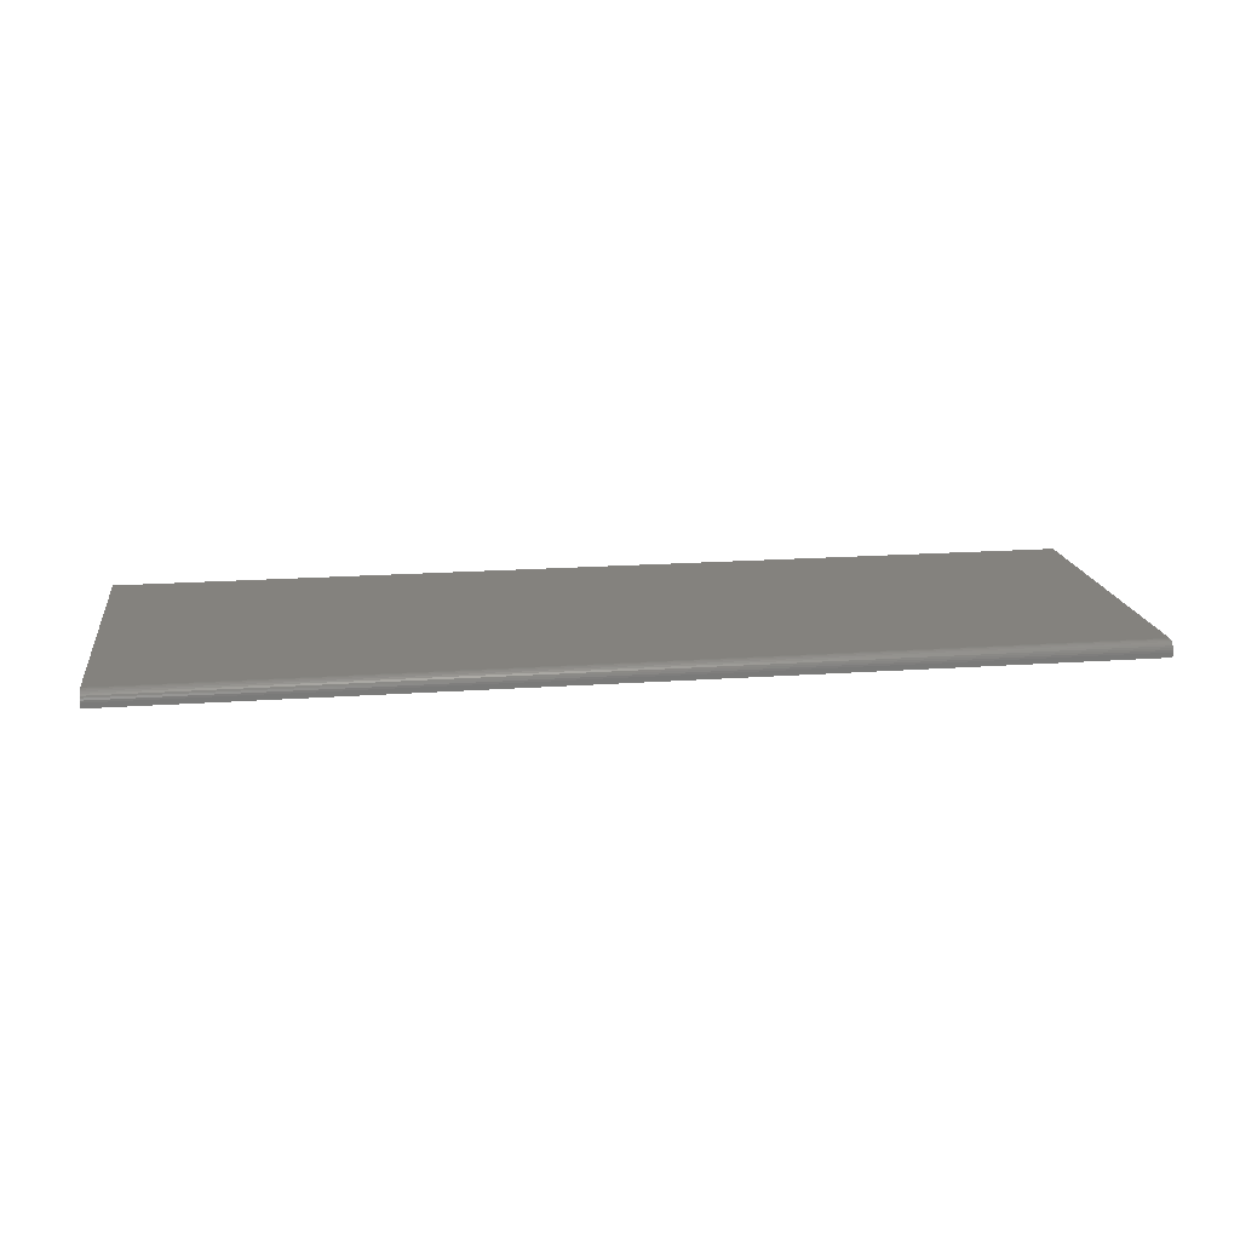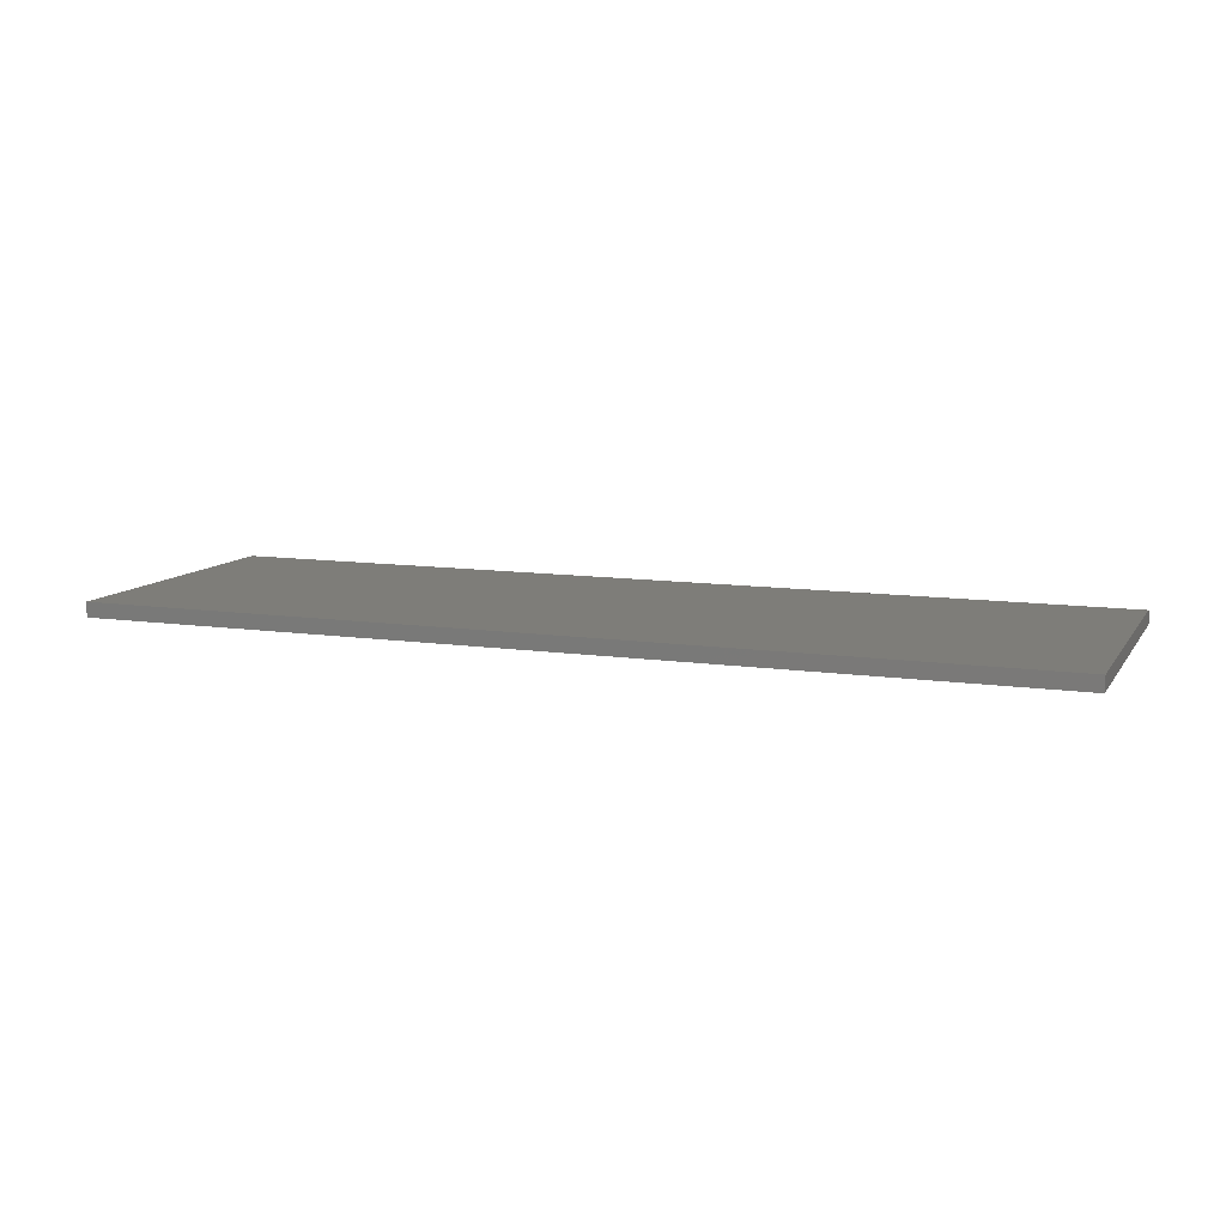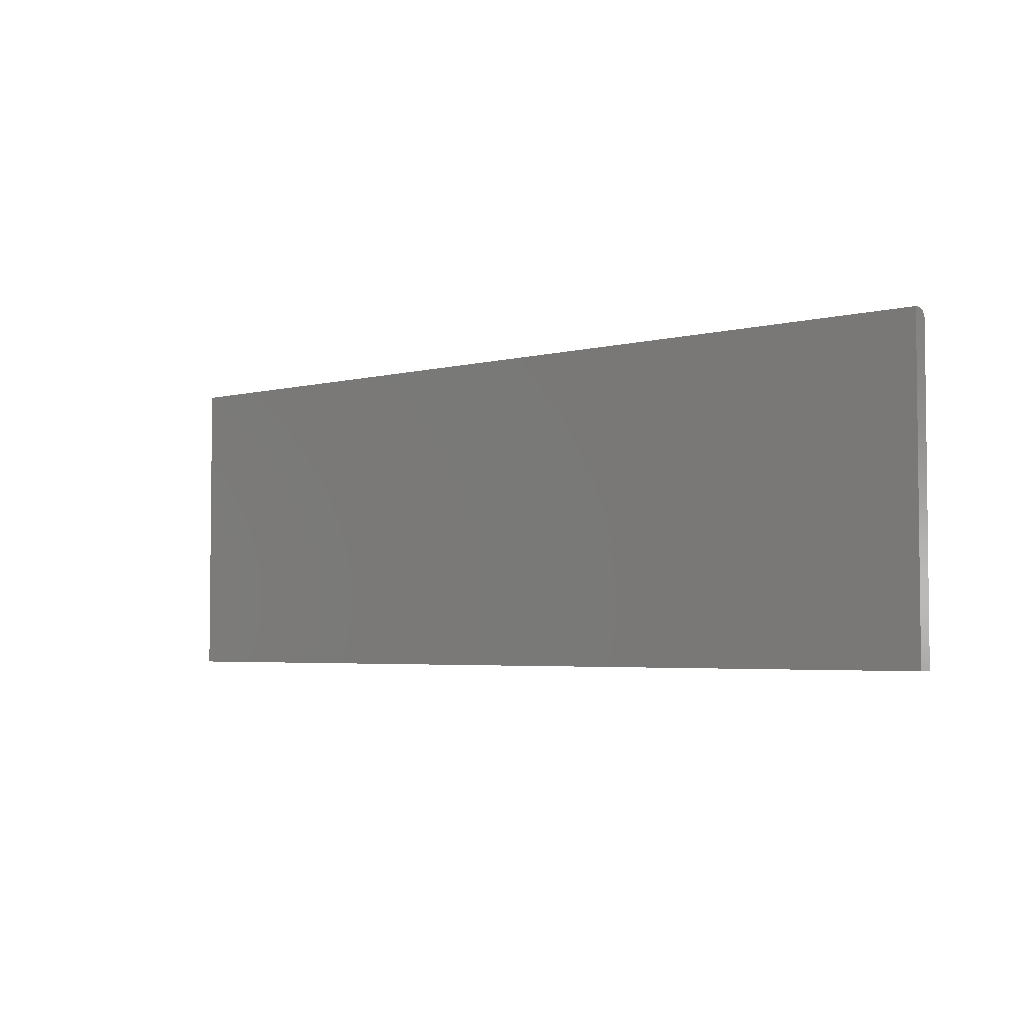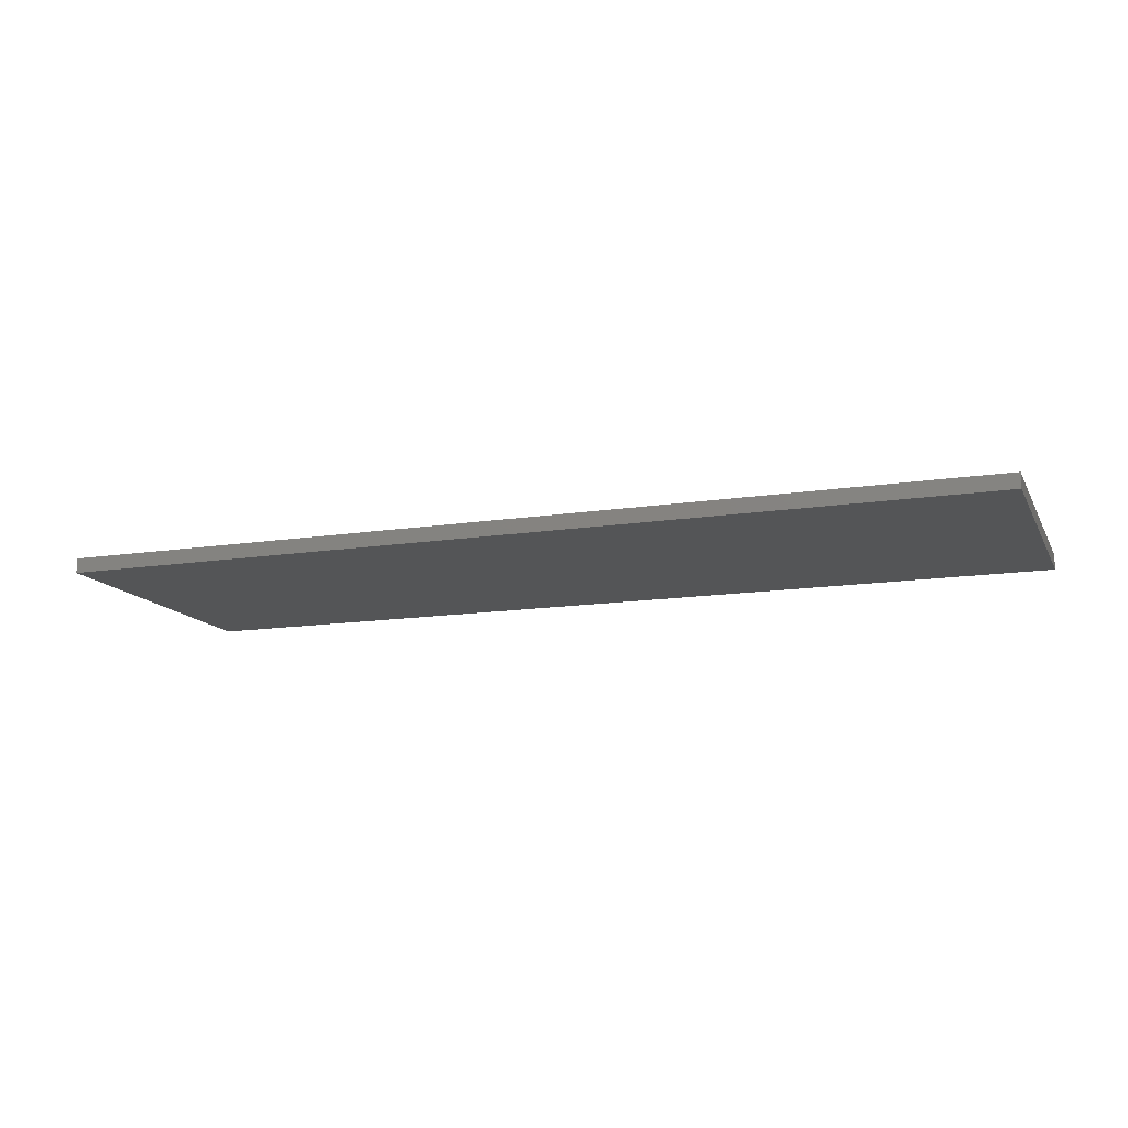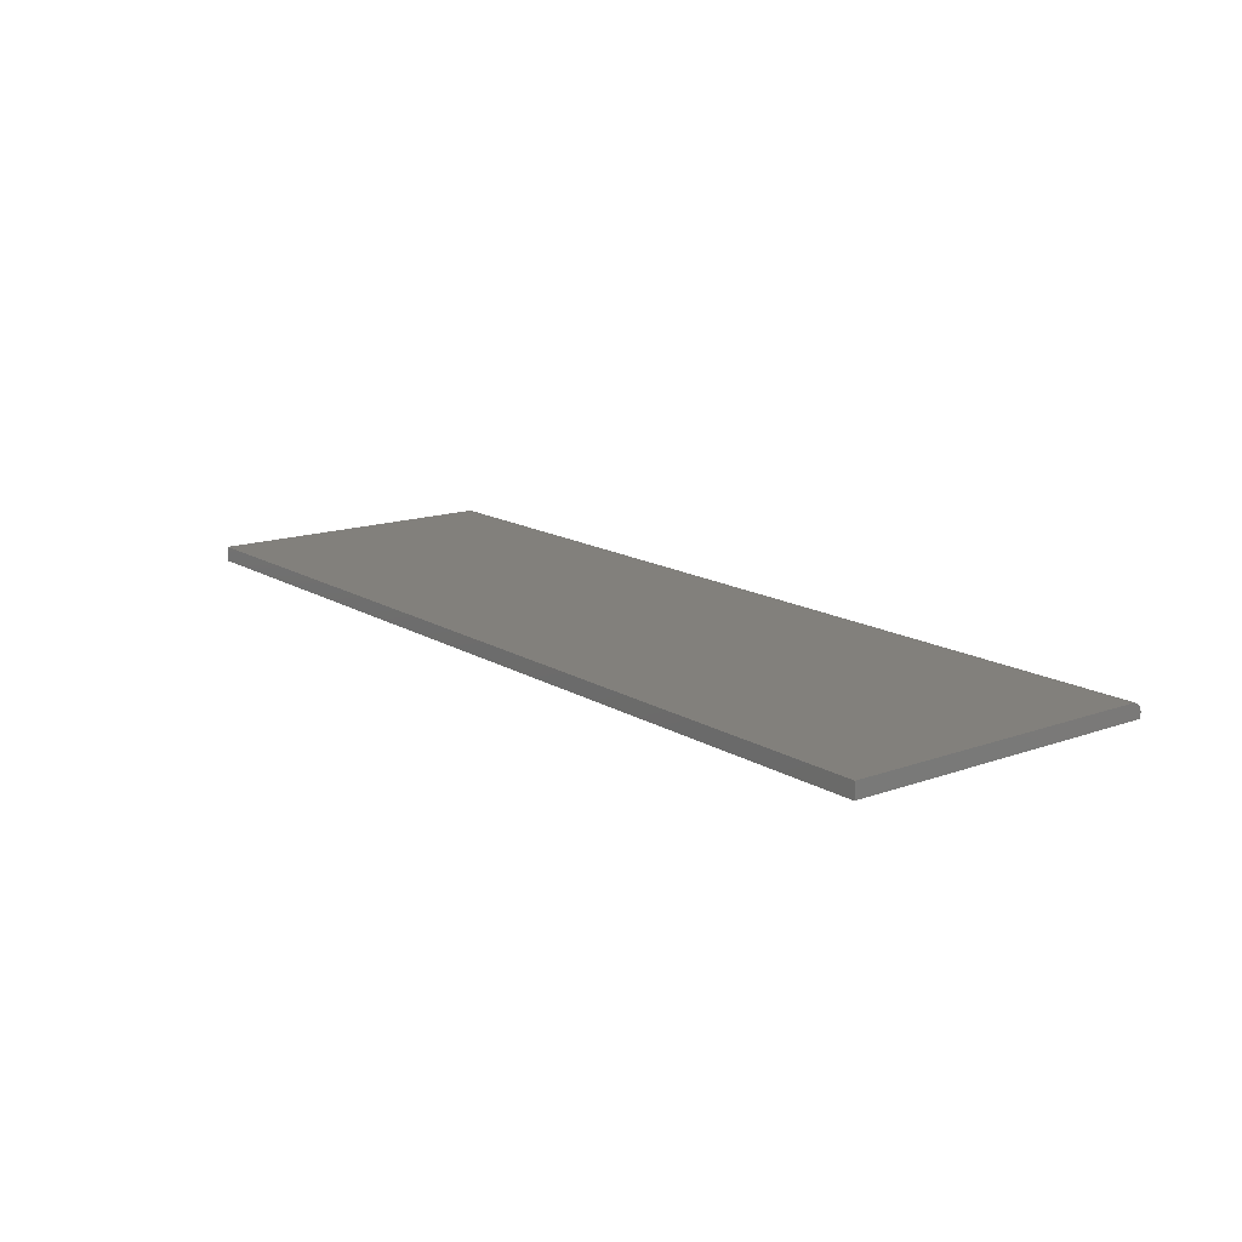
<metadata>
{"format":"stl","ext":"stl","renderer":"f3d","projection":"perspective","resolution":1024,"background":"white","views":[{"elev":17.2,"azim":171.8,"up":"+Z"},{"elev":10.3,"azim":20.5,"up":"+Z"},{"elev":-3.8,"azim":-138.6,"up":"+Y"},{"elev":-13.7,"azim":19.3,"up":"+Z"},{"elev":14.8,"azim":52.2,"up":"+Z"}]}
</metadata>
<code>
# stl→obj: 24 verts, 44 faces
v -0.7342 -0.242 0.02344
v 0.7342 -0.242 0.02344
v -0.7342 0.2318 0.02344
v 0.7342 0.2318 0.02344
v -0.7342 0.2475 0
v -0.7342 0.2378 0.02225
v -0.7342 0.2475 0.007812
v -0.7342 -0.242 0
v -0.7342 0.2349 0.02314
v -0.7342 0.2472 0.01086
v -0.7342 0.2405 0.0208
v -0.7342 0.2429 0.01886
v -0.7342 0.2448 0.01649
v -0.7342 0.2463 0.01379
v 0.7342 0.2475 0.007812
v 0.7342 0.2475 0
v 0.7342 0.2472 0.01086
v 0.7342 0.2463 0.01379
v 0.7342 0.2429 0.01886
v 0.7342 0.2448 0.01649
v 0.7342 0.2405 0.0208
v 0.7342 0.2378 0.02225
v 0.7342 0.2349 0.02314
v 0.7342 -0.242 0
f 1 2 3
f 3 2 4
f 5 6 7
f 5 8 6
f 8 3 6
f 8 1 3
f 3 9 6
f 10 7 6
f 10 6 11
f 10 11 12
f 10 12 13
f 10 13 14
f 15 16 7
f 7 16 5
f 15 17 18
f 19 18 20
f 16 15 18
f 16 18 19
f 16 19 21
f 16 21 22
f 16 22 23
f 16 23 4
f 16 4 2
f 16 2 24
f 15 7 17
f 17 7 10
f 17 10 18
f 18 10 14
f 18 14 20
f 20 14 13
f 20 13 19
f 19 13 12
f 19 12 21
f 21 12 11
f 21 11 22
f 22 11 6
f 22 6 23
f 23 6 9
f 23 9 4
f 4 9 3
f 8 5 24
f 24 5 16
f 1 8 2
f 2 8 24

</code>
